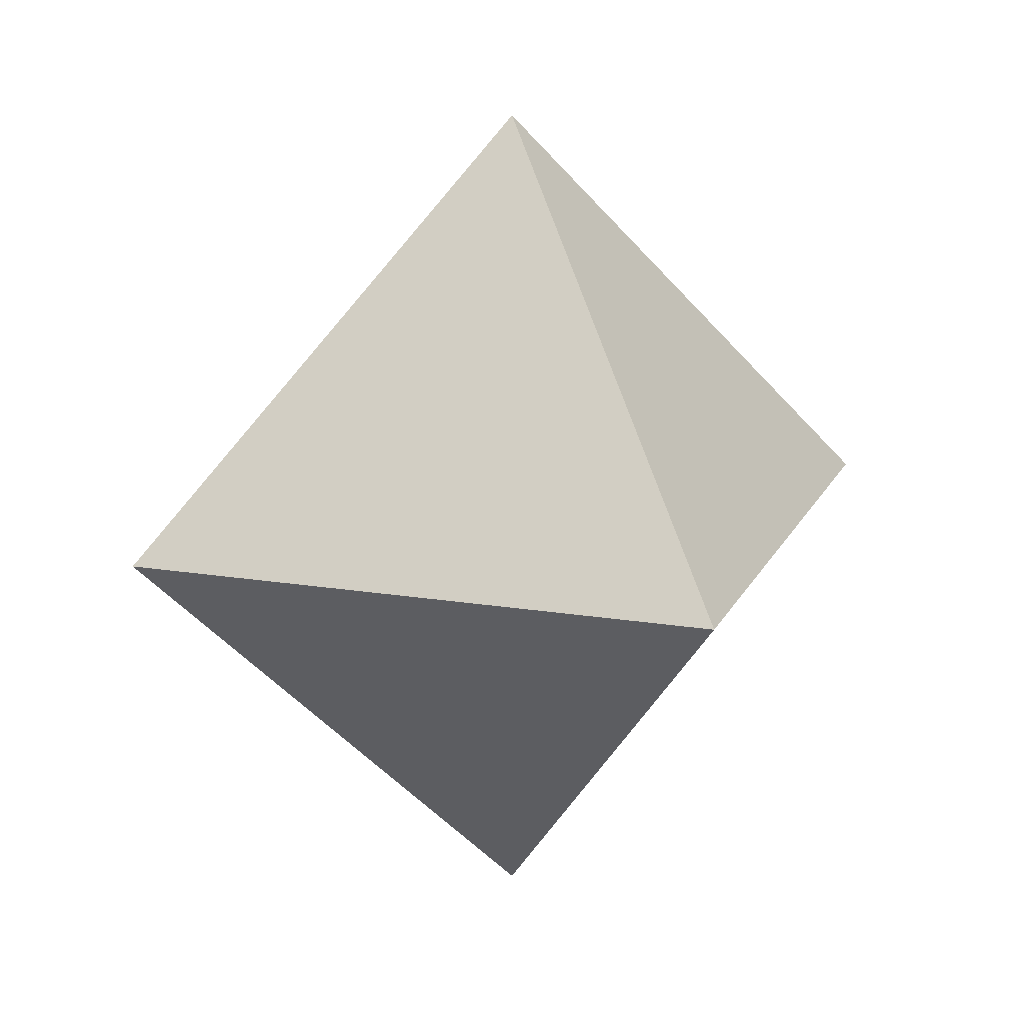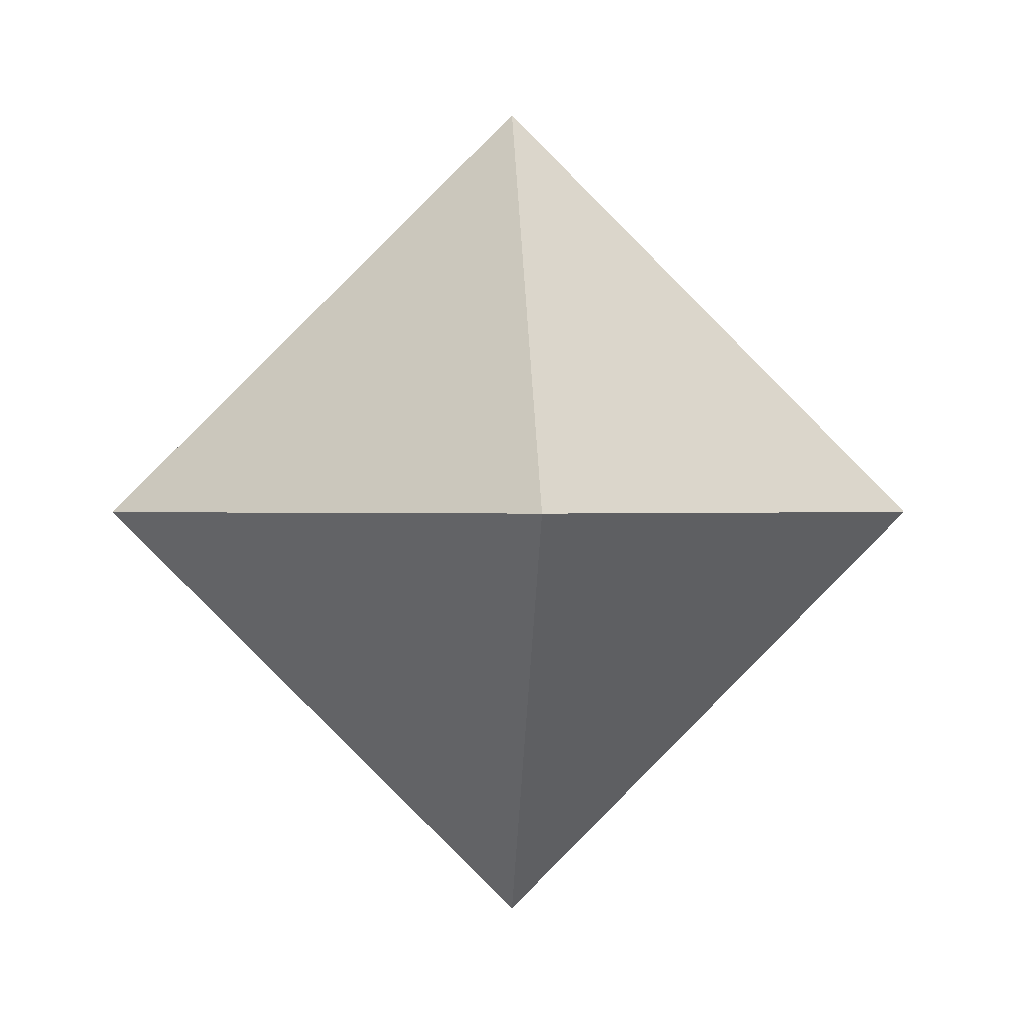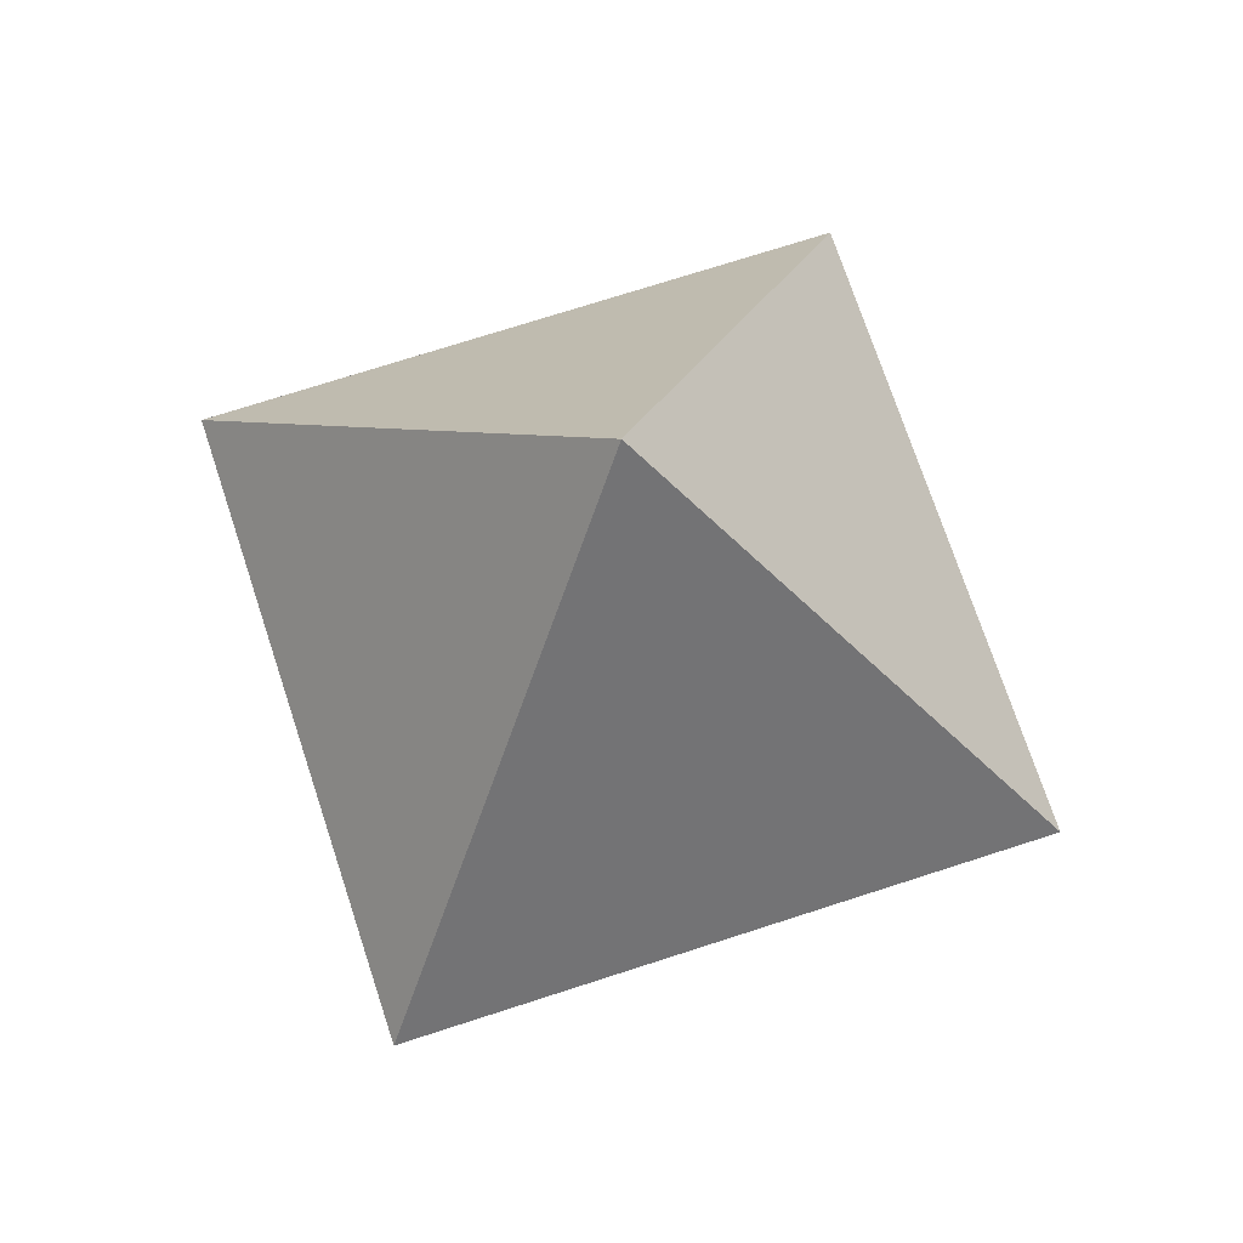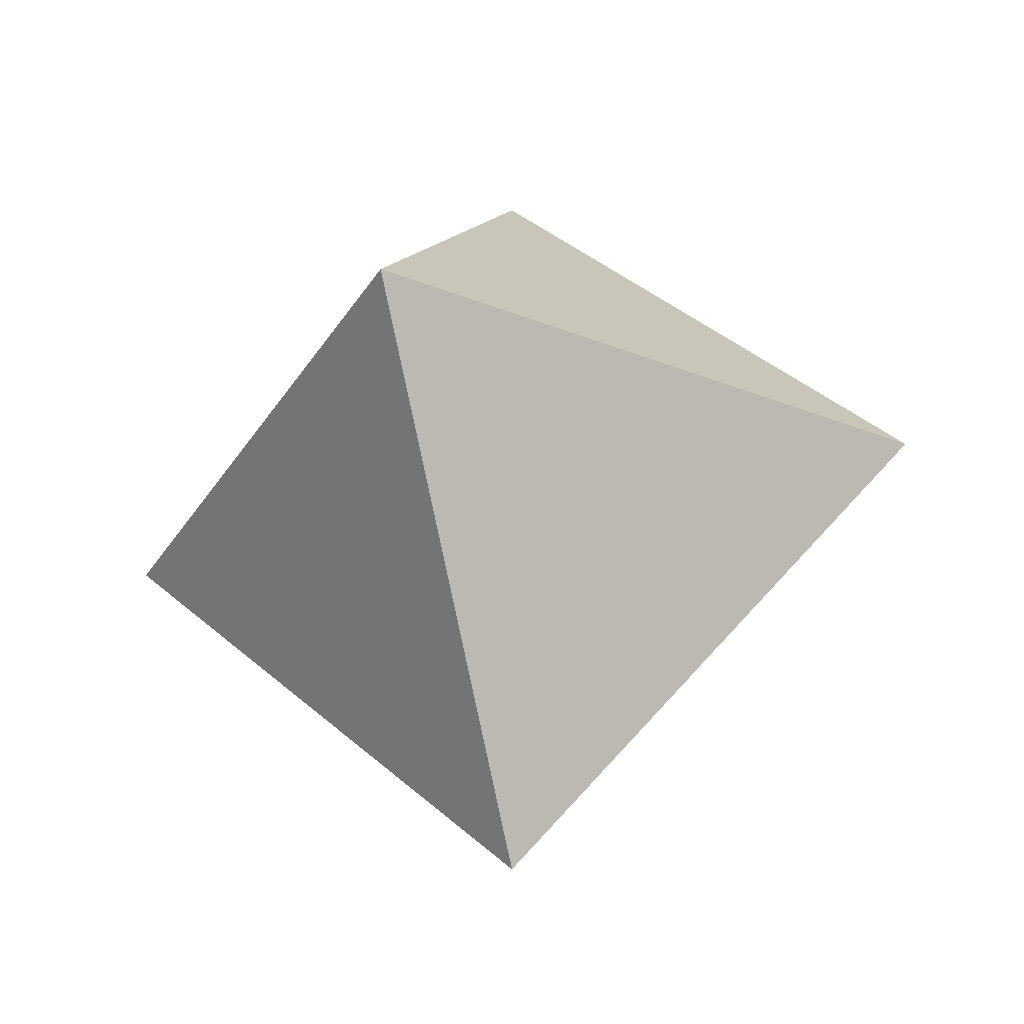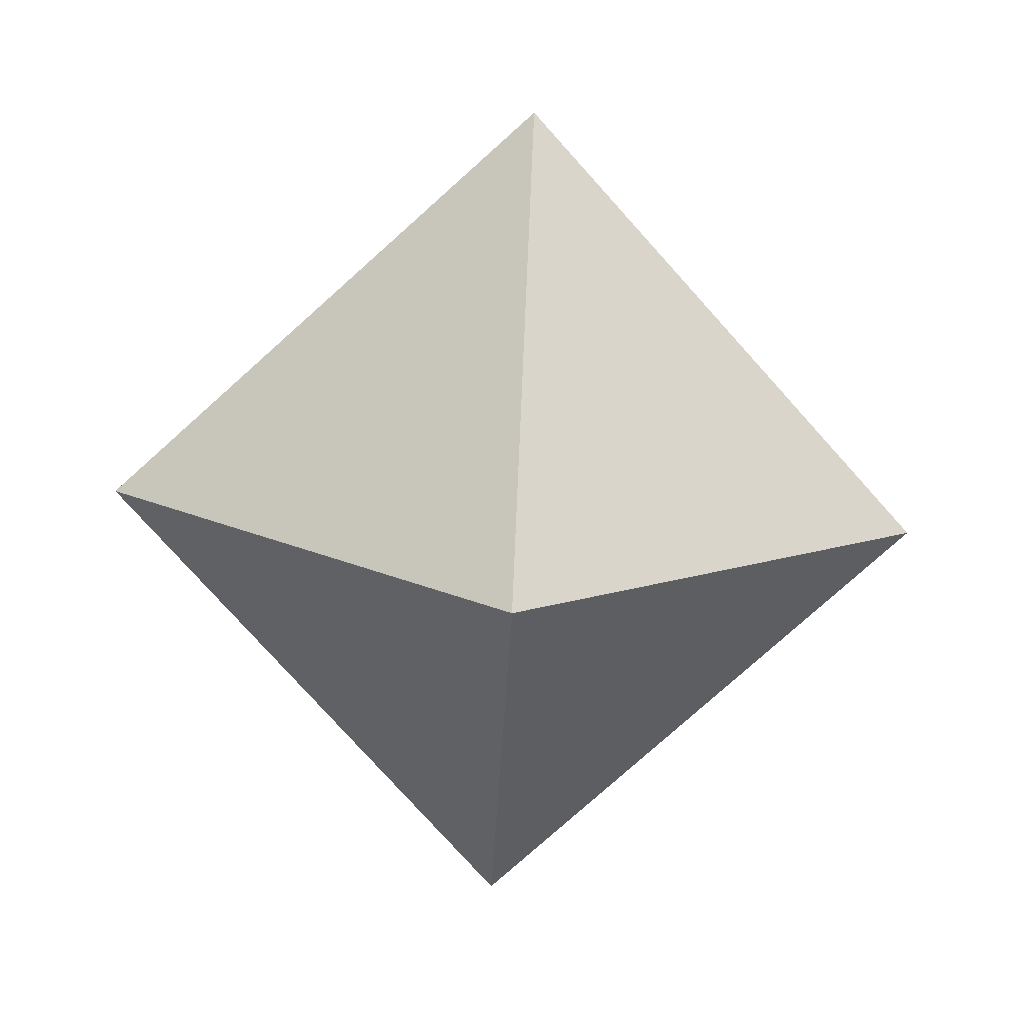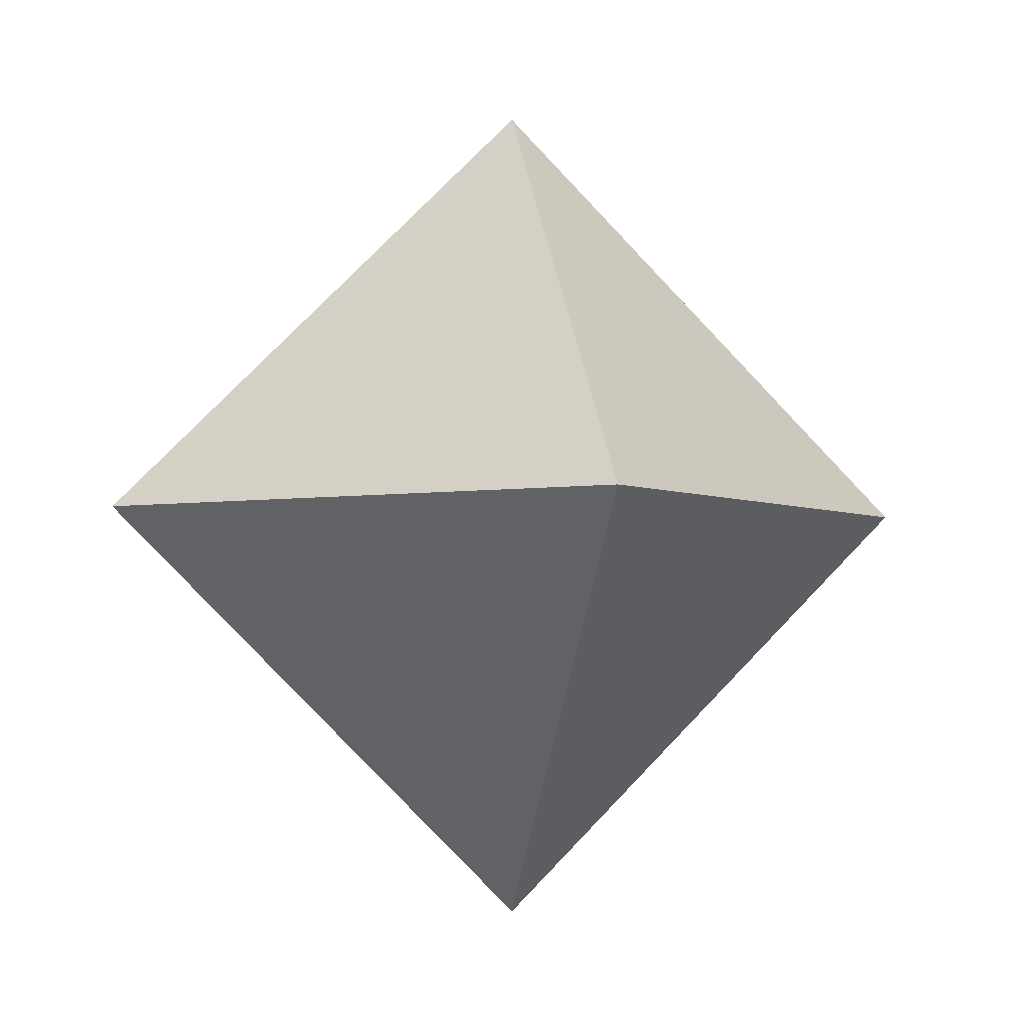
<metadata>
{"format":"obj","ext":"obj","renderer":"f3d","projection":"perspective","resolution":1024,"background":"white","views":[{"elev":16.8,"azim":153.6,"up":"+Z"},{"elev":0.2,"azim":-3.7,"up":"+Y"},{"elev":71.0,"azim":116.9,"up":"+Z"},{"elev":-34.4,"azim":107.0,"up":"+Z"},{"elev":-77.4,"azim":86.9,"up":"+Z"},{"elev":-3.5,"azim":-103.2,"up":"+Y"}]}
</metadata>
<code>
o Cube_Cube.002
v -0 -1 0
v -0 -0 1
v -1 -0 0
v -0 1 0
v -0 -0 -1
v 1 -0 0
f 1 2 3
f 2 4 3
f 1 3 5
f 4 5 3
f 1 6 2
f 4 2 6
f 1 5 6
f 4 6 5

</code>
